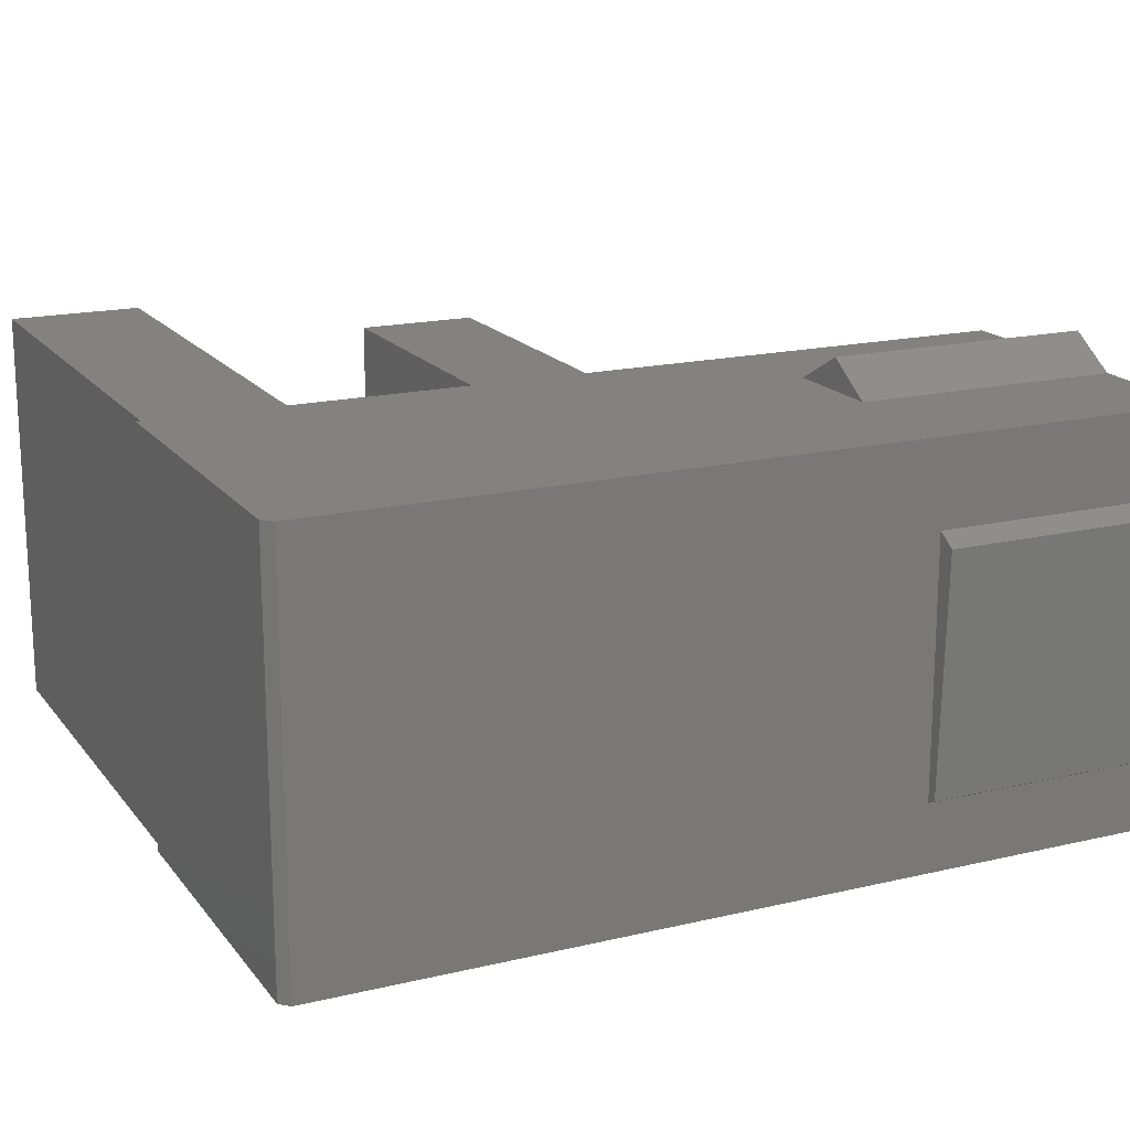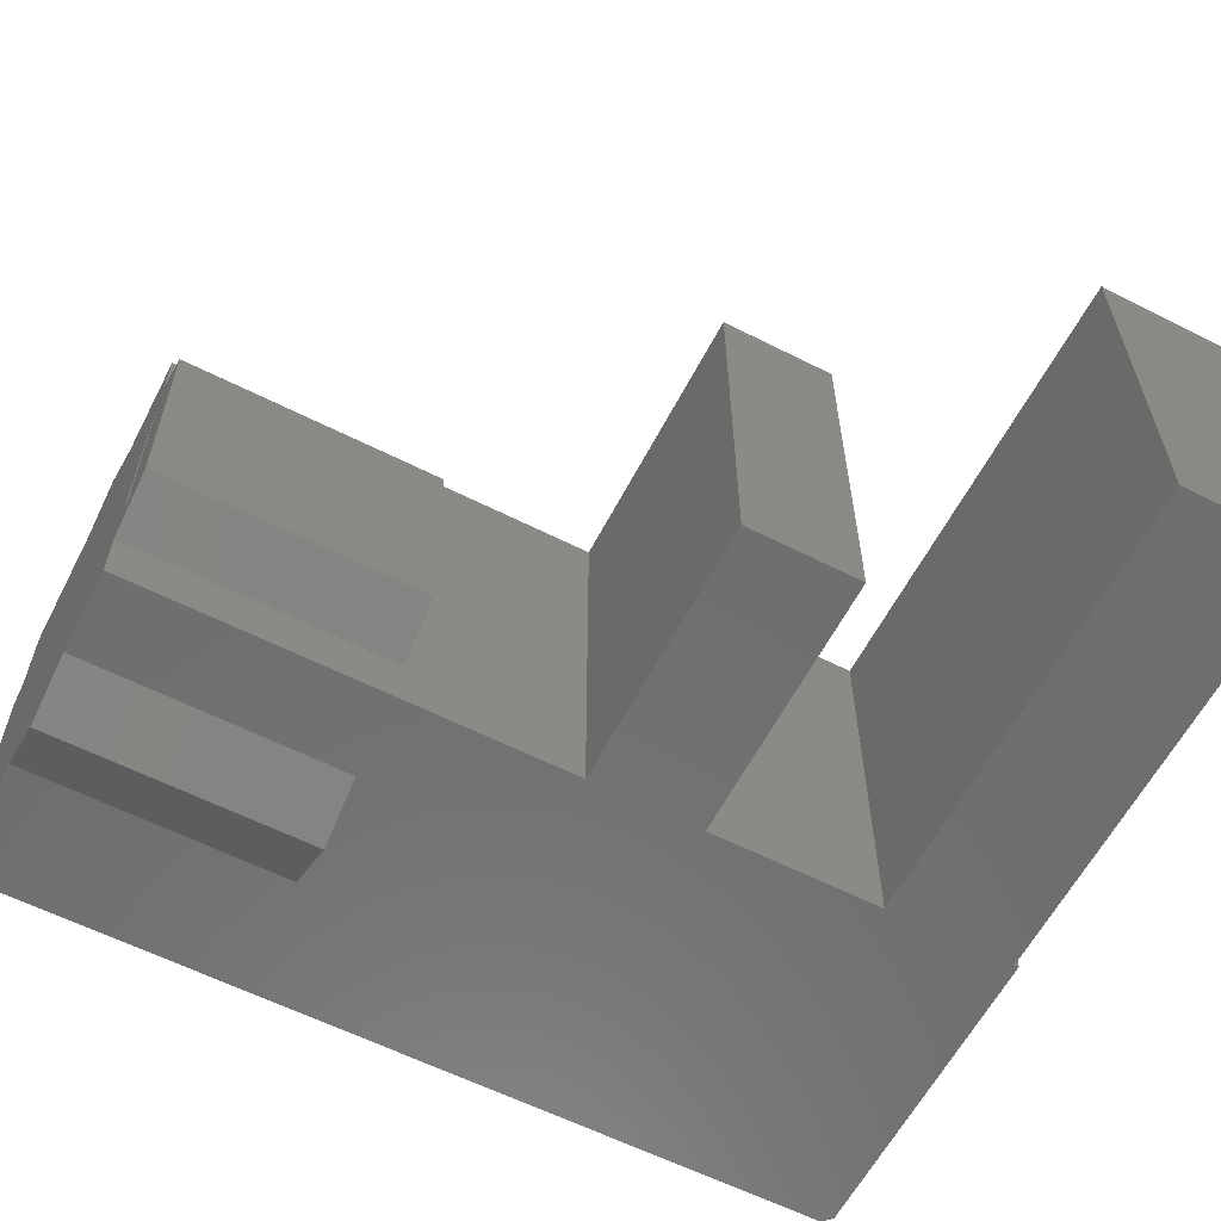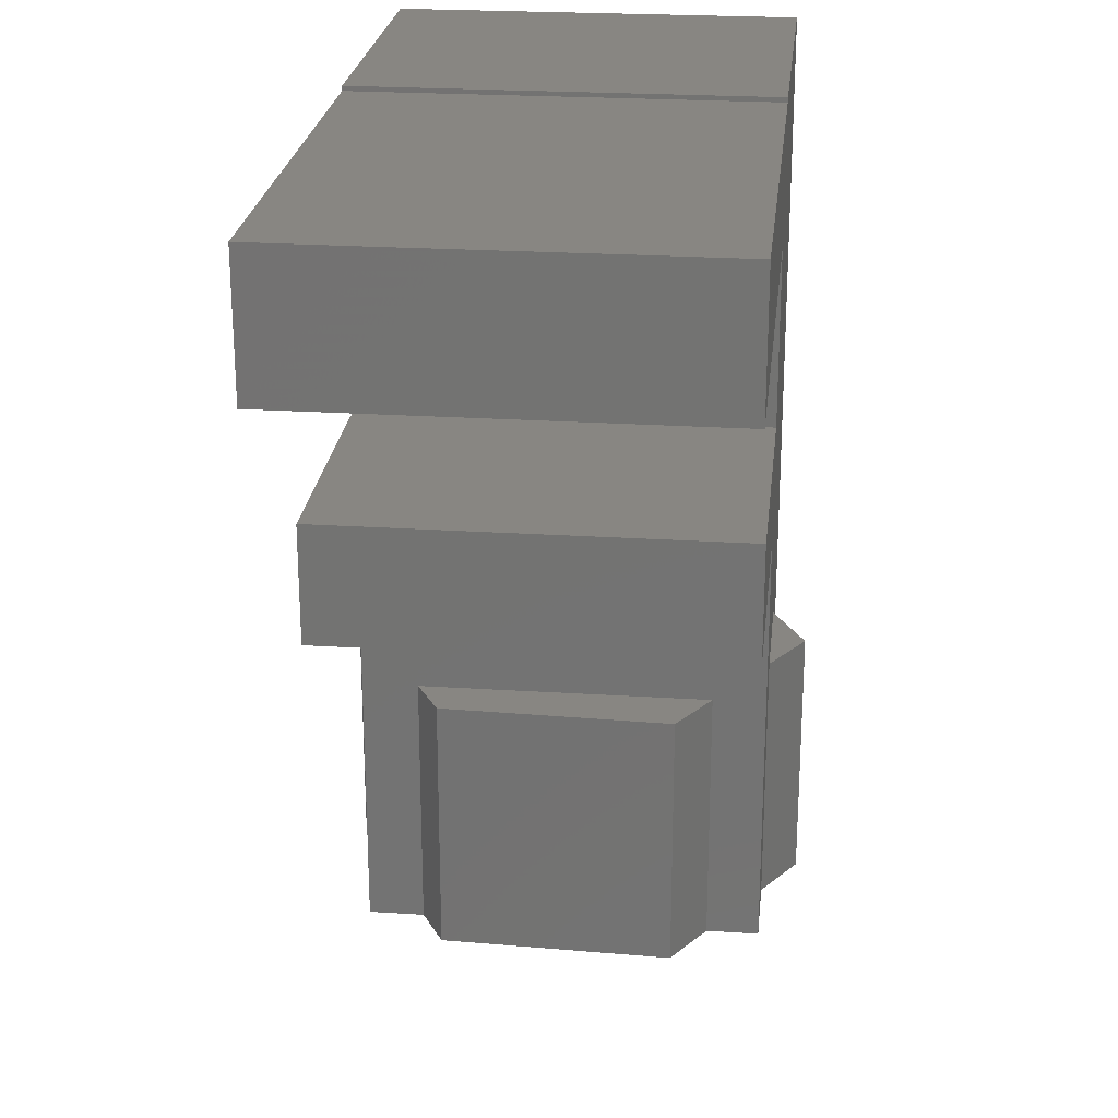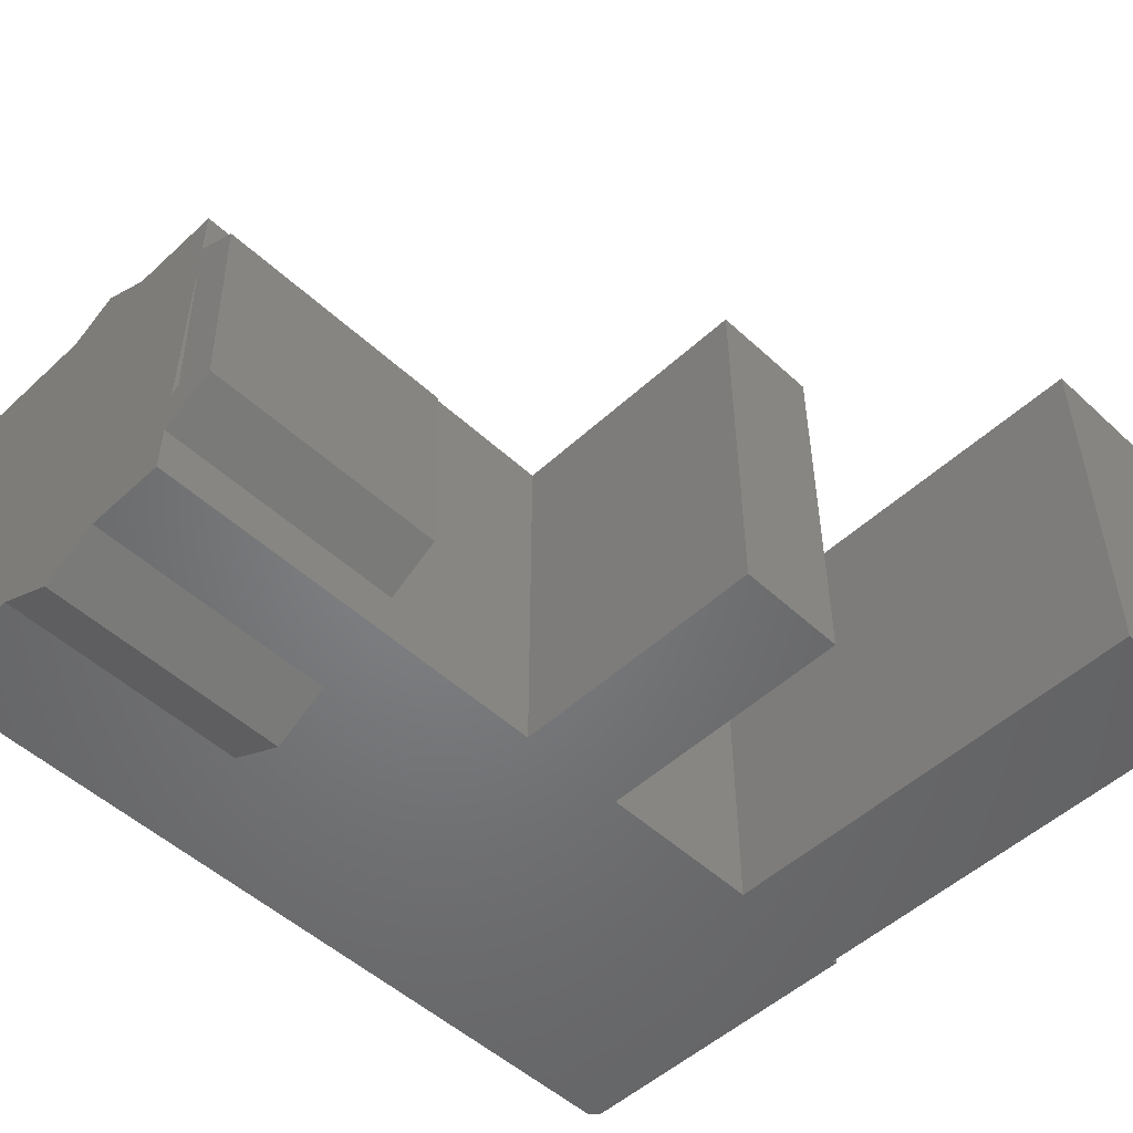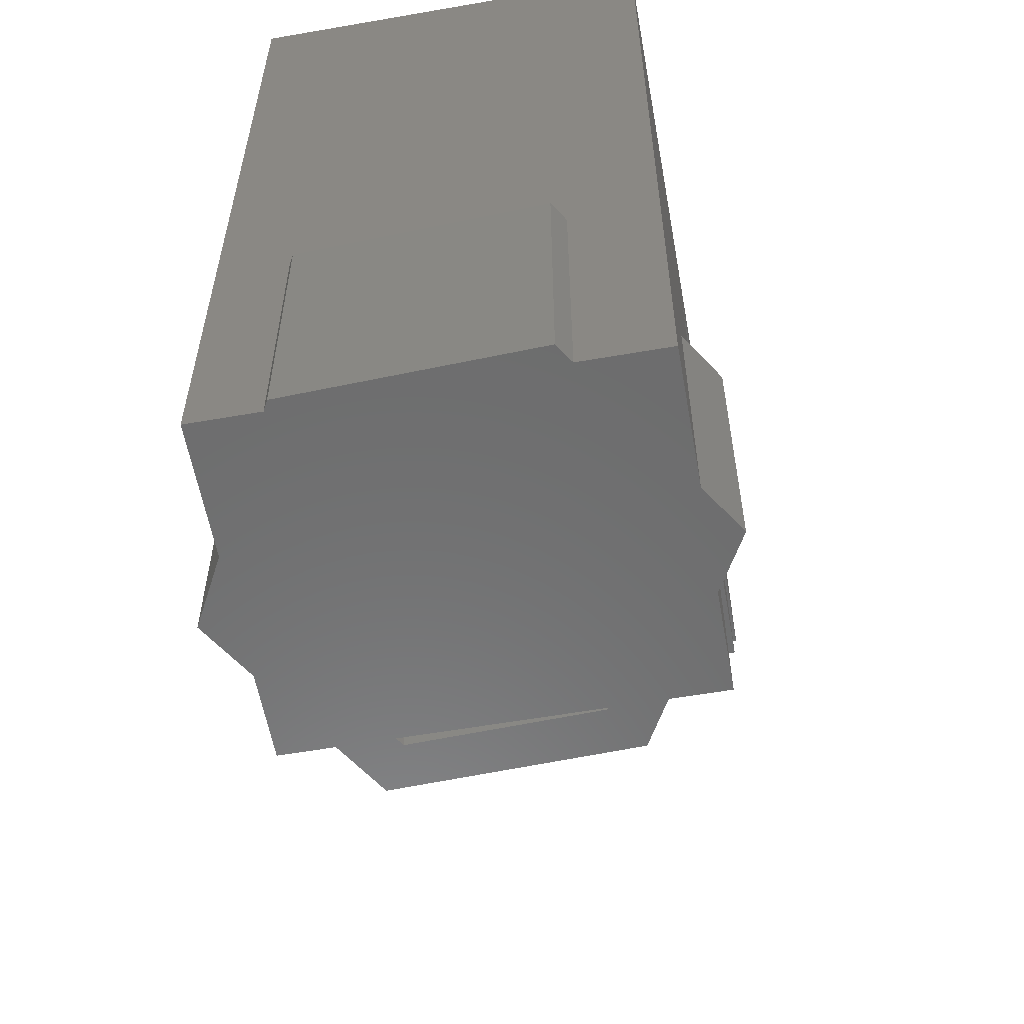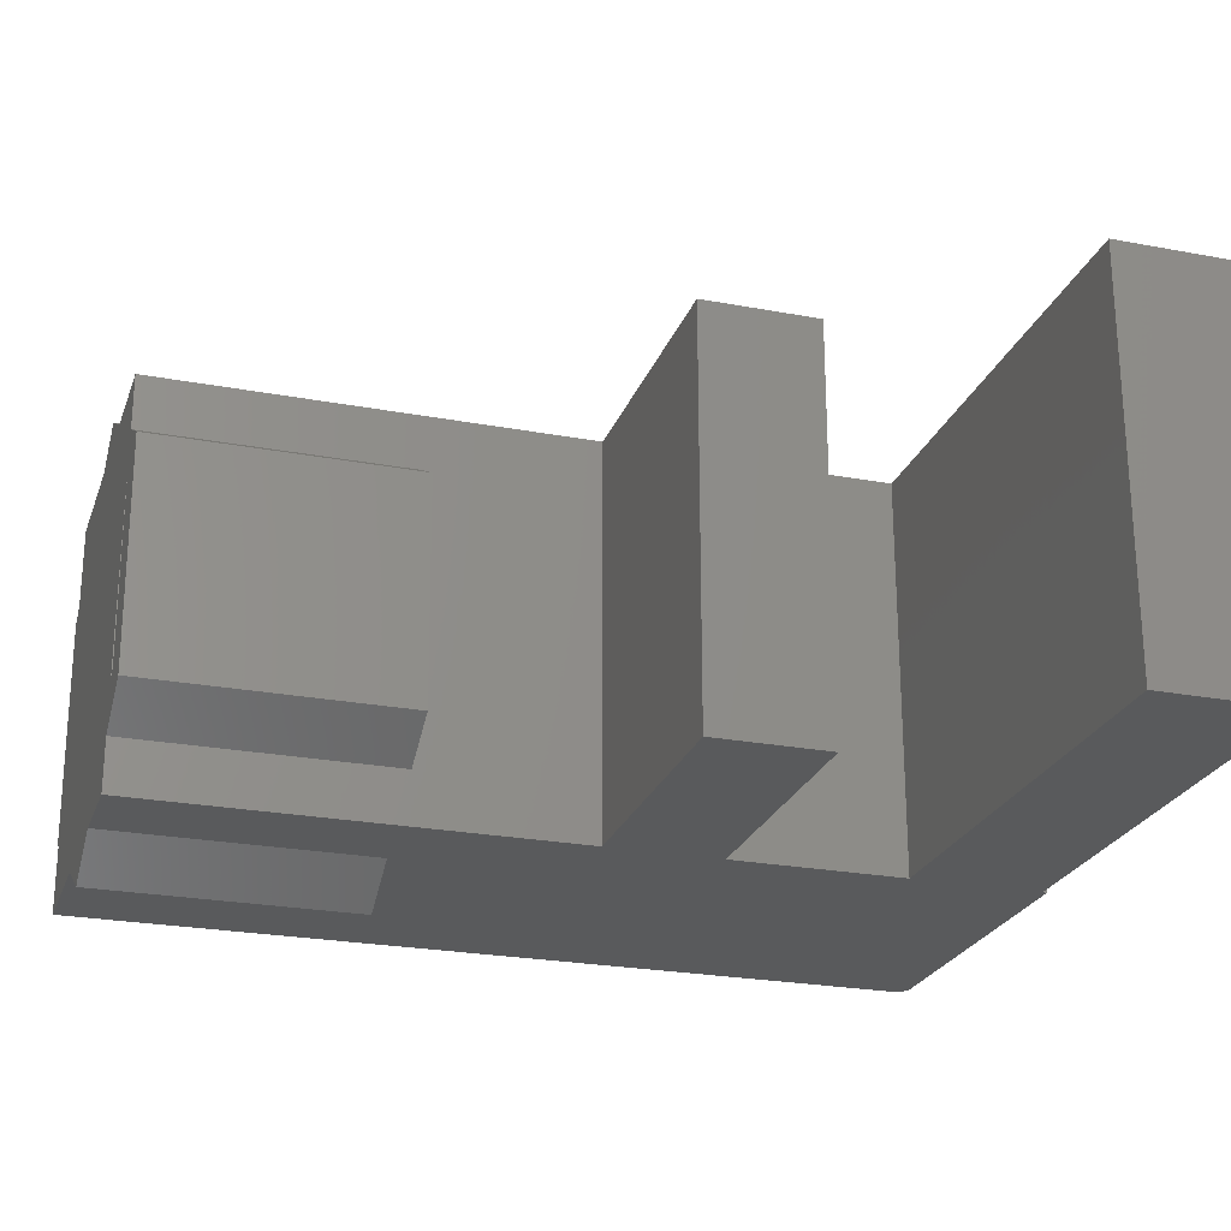
<metadata>
{"format":"stl","ext":"stl","renderer":"f3d","projection":"perspective","resolution":1024,"background":"white","views":[{"elev":17.5,"azim":64.8,"up":"+Y"},{"elev":-60.3,"azim":-117.4,"up":"+Y"},{"elev":23.9,"azim":-83.9,"up":"+Z"},{"elev":-51.2,"azim":-135.0,"up":"+Y"},{"elev":-58.2,"azim":100.2,"up":"+Z"},{"elev":-24.2,"azim":-107.3,"up":"+Y"}]}
</metadata>
<code>
# stl→obj: 64 verts, 124 faces
v 0.1484 0.1719 0.7422
v -0.1328 0.1719 0.7422
v 0.1484 -0.1719 0.7422
v -0.1328 -0.1719 0.7422
v 0.1562 -0.1719 -5.551e-17
v 0.1562 -0.1136 0
v 0.1562 -0.1719 0.7344
v 0.1562 -0.1136 0.2266
v 0.1562 0.1719 0.7344
v 0.1562 0.1008 0.2266
v 0.1562 0.1719 -5.551e-17
v 0.1562 0.1008 0
v -0.1328 -0.1719 0.375
v -0.1328 -0.1719 0
v -0.05855 -0.1719 0
v -0.05855 -0.1719 0.2266
v 0.0467 -0.1719 0.2266
v -0.1328 -0.1719 0.4737
v -0.3672 -0.1719 0.4737
v -0.3672 -0.1719 0.375
v -0.1328 -0.1719 0.7382
v -0.5312 -0.1719 0.7382
v -0.5312 -0.1719 0.625
v -0.1328 -0.1719 0.625
v -0.1328 -0.1719 0.4766
v 0.0467 -0.1719 0
v -0.1328 0.1719 0.375
v -0.3672 0.1719 0.375
v -0.3672 0.1719 0.4737
v -0.1328 0.1719 0.4737
v 0.04344 0.1719 0.2266
v -0.04596 0.1719 0.2266
v -0.04596 0.1719 0
v -0.1328 0.1719 0
v -0.1328 0.1719 0.7382
v -0.5312 0.1719 0.7382
v 0.04344 0.1719 0
v -0.1328 0.1719 0.4766
v -0.1328 0.1719 0.625
v -0.5312 0.1719 0.625
v -0.1328 0.07919 0
v -0.1342 0.0784 0
v -0.1328 0.1238 0
v 0.001658 0.1982 0
v -0.009471 -0.2018 0
v 0.172 0.0908 0
v -0.1328 -0.1267 0
v -0.1799 -0.09804 0
v -0.14 -0.07659 0
v -0.1328 -0.08094 0
v -0.1724 0.1019 0
v 0.1646 -0.1091 0
v -0.1328 -0.08094 0.1875
v -0.1328 0.07919 0.1875
v -0.1328 0.1238 0.2266
v -0.1328 -0.1267 0.2266
v -0.009471 -0.2018 0.2266
v -0.1799 -0.09804 0.2266
v 0.1646 -0.1091 0.2266
v 0.001658 0.1982 0.2266
v 0.172 0.0908 0.2266
v -0.1724 0.1019 0.2266
v -0.1342 0.0784 0.1875
v -0.14 -0.07659 0.1875
f 1 2 3
f 3 2 4
f 5 6 7
f 7 6 8
f 7 8 9
f 9 8 10
f 9 10 11
f 11 10 12
f 13 14 15
f 13 15 16
f 13 16 17
f 13 17 18
f 13 18 19
f 13 19 20
f 21 22 7
f 21 7 3
f 21 3 4
f 7 22 23
f 7 23 24
f 7 24 25
f 7 25 18
f 7 18 17
f 7 17 26
f 7 26 5
f 27 28 29
f 27 29 30
f 27 30 31
f 27 31 32
f 27 32 33
f 27 33 34
f 35 2 1
f 35 1 9
f 35 9 36
f 9 11 37
f 9 37 31
f 9 31 30
f 9 30 38
f 9 38 39
f 9 39 40
f 9 40 36
f 9 1 7
f 7 1 3
f 41 42 43
f 44 37 33
f 45 15 26
f 12 46 41
f 12 41 43
f 12 43 34
f 12 34 33
f 12 33 37
f 12 37 11
f 47 48 49
f 47 49 50
f 47 50 6
f 47 6 5
f 47 5 26
f 47 26 15
f 47 15 14
f 43 42 51
f 51 42 49
f 51 49 48
f 6 50 52
f 52 50 41
f 52 41 46
f 36 40 22
f 22 40 23
f 4 2 21
f 21 2 35
f 25 38 18
f 18 38 30
f 53 54 50
f 50 54 41
f 34 43 27
f 27 43 55
f 27 55 13
f 13 55 56
f 13 56 14
f 14 56 47
f 15 45 16
f 16 45 57
f 48 47 58
f 58 47 56
f 6 52 8
f 8 52 59
f 45 26 57
f 57 26 17
f 37 44 31
f 31 44 60
f 46 12 61
f 61 12 10
f 43 51 55
f 55 51 62
f 44 33 60
f 60 33 32
f 59 10 8
f 59 61 10
f 31 60 32
f 62 58 55
f 55 58 56
f 16 57 17
f 63 54 64
f 54 53 64
f 49 64 50
f 50 64 53
f 41 54 42
f 42 54 63
f 30 29 18
f 18 29 19
f 28 27 20
f 20 27 13
f 21 35 22
f 22 35 36
f 23 40 24
f 24 40 39
f 24 39 25
f 25 39 38
f 29 28 19
f 19 28 20
f 42 63 49
f 49 63 64
f 52 46 59
f 59 46 61
f 51 48 62
f 62 48 58

</code>
